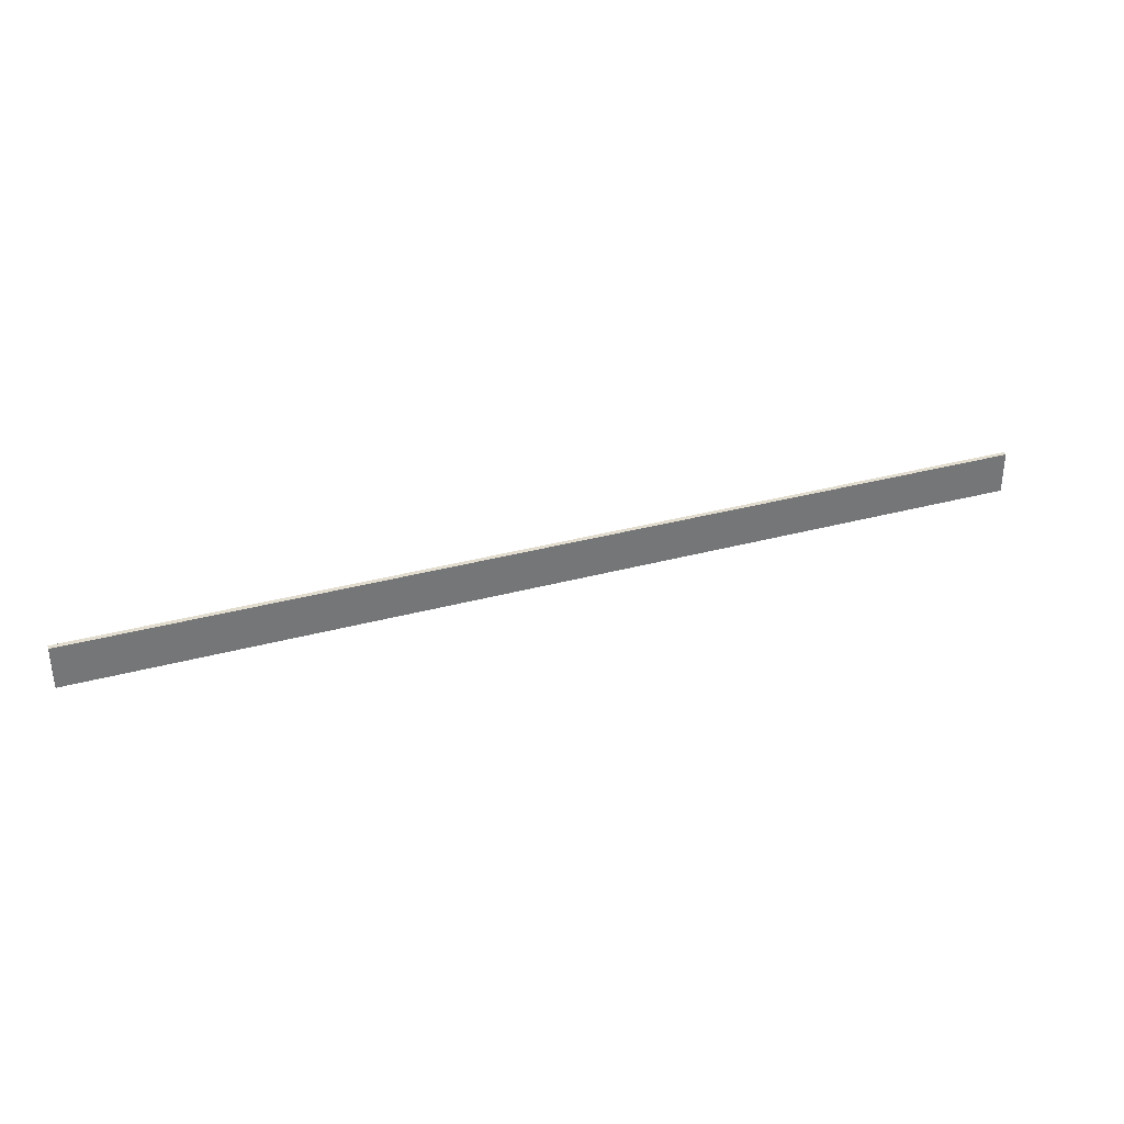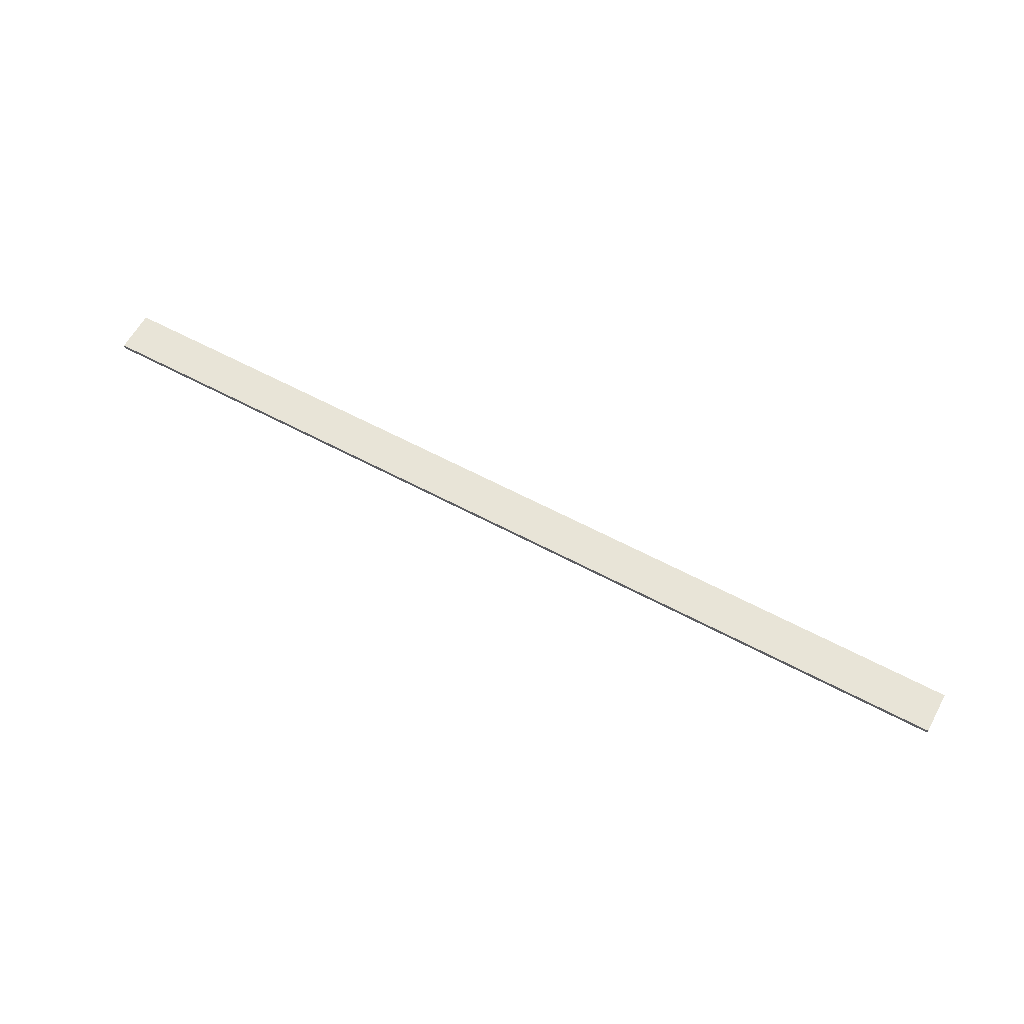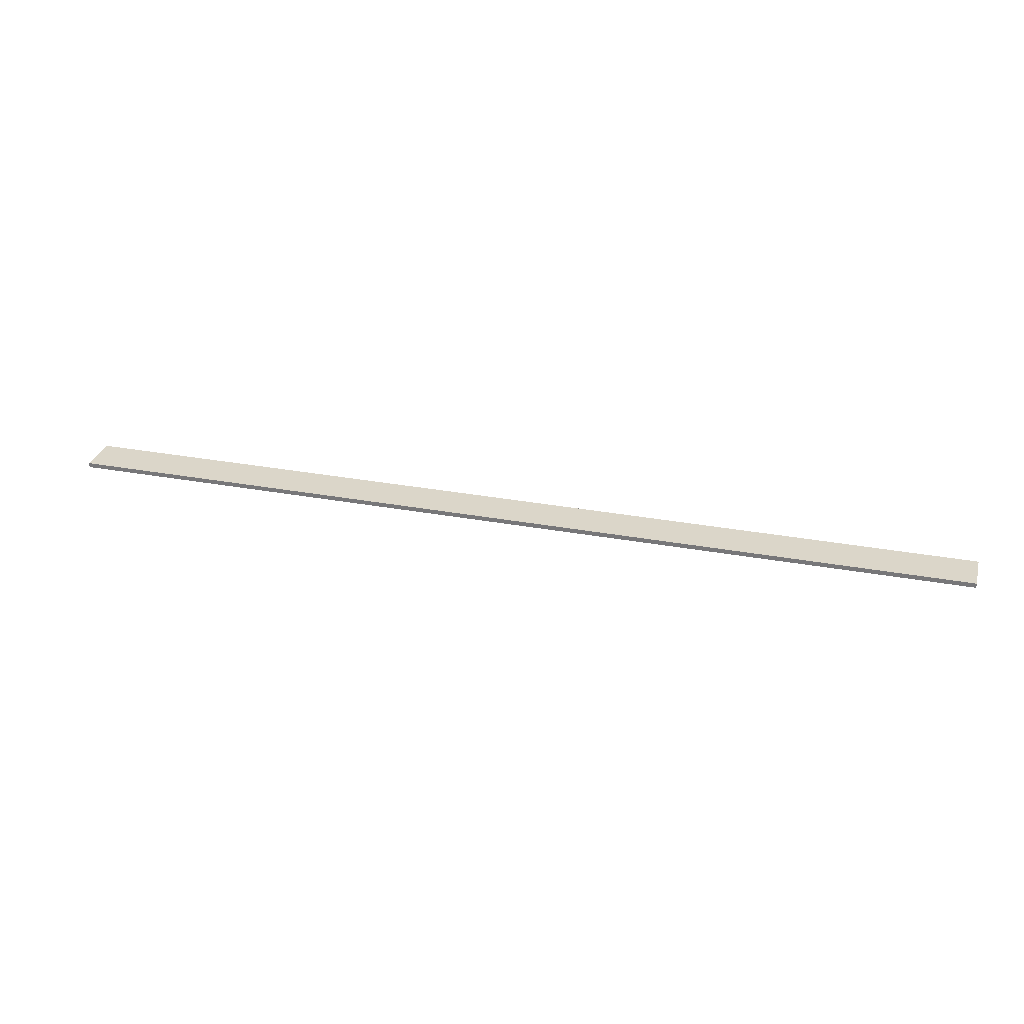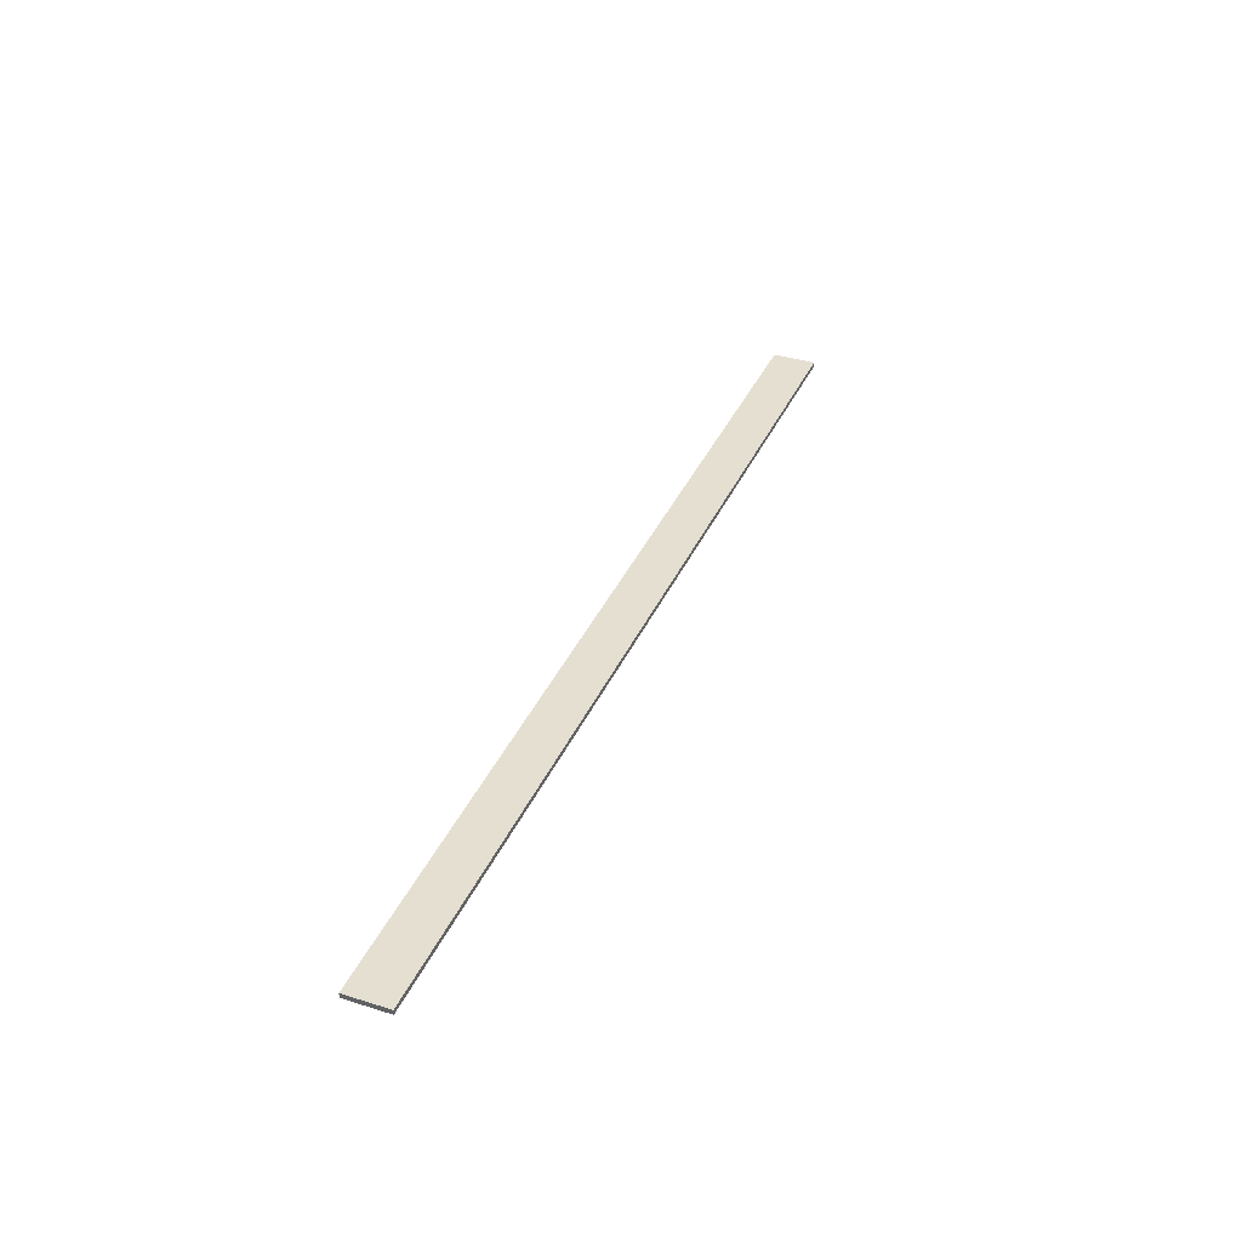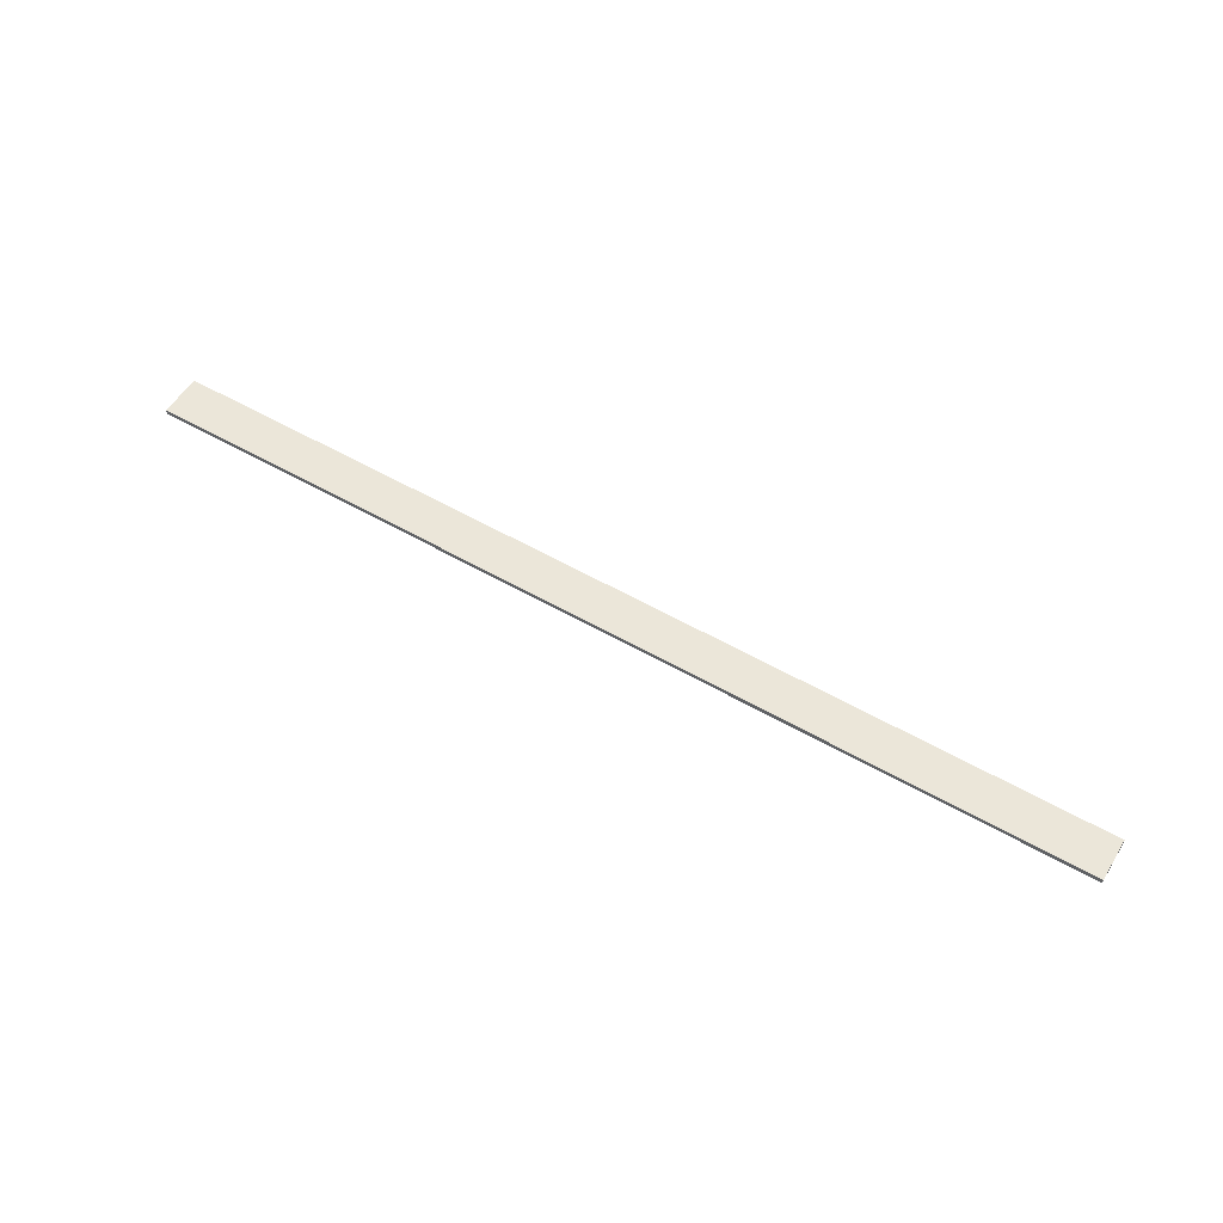
<metadata>
{"format":"obj","ext":"obj","renderer":"f3d","projection":"perspective","resolution":1024,"background":"white","views":[{"elev":34.0,"azim":159.8,"up":"+Z"},{"elev":61.3,"azim":28.5,"up":"+Y"},{"elev":29.7,"azim":-164.8,"up":"+Y"},{"elev":37.4,"azim":-68.0,"up":"+Y"},{"elev":55.3,"azim":31.2,"up":"+Y"}]}
</metadata>
<code>
o Collider
v 225.9 -1.265 9.927
v 225.9 0.9612 9.927
v 225.9 -1.265 -9.927
v 225.9 0.9612 -9.927
v -215.8 -1.265 9.927
v -215.8 0.9612 9.927
v -215.8 -1.265 -9.927
v -215.8 0.9612 -9.927
v 204.2 0.9612 -9.927
v 184.2 0.9612 -9.927
v 164.2 0.9612 -9.927
v 144.2 0.9612 -9.927
v 124.2 0.9612 -9.927
v 104.2 0.9612 -9.927
v 84.19 0.9612 -9.927
v 64.19 0.9612 -9.927
v 44.19 0.9612 -9.927
v 24.2 0.9612 -9.927
v 4.199 0.9612 -9.927
v -15.8 0.9612 -9.927
v -35.8 0.9612 -9.927
v -55.79 0.9612 -9.927
v -75.79 0.9612 -9.927
v -95.79 0.9612 -9.927
v -115.8 0.9612 -9.927
v -135.8 0.9612 -9.927
v -155.8 0.9612 -9.927
v -175.8 0.9612 -9.927
v -195.8 0.9612 -9.927
v -195.8 0.9612 9.927
v -175.8 0.9612 9.927
v -155.8 0.9612 9.927
v -135.8 0.9612 9.927
v -115.8 0.9612 9.927
v -95.79 0.9612 9.927
v -75.79 0.9612 9.927
v -55.79 0.9612 9.927
v -35.8 0.9612 9.927
v -15.8 0.9612 9.927
v 4.199 0.9612 9.927
v 24.2 0.9612 9.927
v 44.19 0.9612 9.927
v 64.19 0.9612 9.927
v 84.19 0.9612 9.927
v 104.2 0.9612 9.927
v 124.2 0.9612 9.927
v 144.2 0.9612 9.927
v 164.2 0.9612 9.927
v 184.2 0.9612 9.927
v 204.2 0.9612 9.927
v 225.9 0.9612 0
v -215.8 0.9612 0
v -195.8 0.9612 0
v -175.8 0.9612 0
v -155.8 0.9612 0
v -135.8 0.9612 0
v -115.8 0.9612 0
v -95.79 0.9612 0
v -75.79 0.9612 0
v -55.79 0.9612 0
v -35.8 0.9612 0
v -15.8 0.9612 0
v 4.199 0.9612 0
v 24.2 0.9612 0
v 44.19 0.9612 0
v 64.19 0.9612 0
v 84.19 0.9612 0
v 104.2 0.9612 0
v 124.2 0.9612 0
v 144.2 0.9612 0
v 164.2 0.9612 0
v 184.2 0.9612 0
v 204.2 0.9612 0
v 225.9 0.9612 -4.963
v -215.8 0.9612 -4.963
v -195.8 0.9612 -4.963
v -175.8 0.9612 -4.963
v -155.8 0.9612 -4.963
v -135.8 0.9612 -4.963
v -115.8 0.9612 -4.963
v -95.79 0.9612 -4.963
v -75.79 0.9612 -4.963
v -55.79 0.9612 -4.963
v -35.8 0.9612 -4.963
v -15.8 0.9612 -4.963
v 4.199 0.9612 -4.963
v 24.2 0.9612 -4.963
v 44.19 0.9612 -4.963
v 64.19 0.9612 -4.963
v 84.19 0.9612 -4.963
v 104.2 0.9612 -4.963
v 124.2 0.9612 -4.963
v 144.2 0.9612 -4.963
v 164.2 0.9612 -4.963
v 184.2 0.9612 -4.963
v 204.2 0.9612 -4.963
v -215.8 0.9612 4.963
v -195.8 0.9612 4.963
v -175.8 0.9612 4.963
v -155.8 0.9612 4.963
v -135.8 0.9612 4.963
v -115.8 0.9612 4.963
v -95.79 0.9612 4.963
v -75.79 0.9612 4.963
v -55.79 0.9612 4.963
v -35.8 0.9612 4.963
v -15.8 0.9612 4.963
v 4.199 0.9612 4.963
v 24.2 0.9612 4.963
v 44.19 0.9612 4.963
v 64.19 0.9612 4.963
v 84.19 0.9612 4.963
v 104.2 0.9612 4.963
v 124.2 0.9612 4.963
v 144.2 0.9612 4.963
v 164.2 0.9612 4.963
v 184.2 0.9612 4.963
v 204.2 0.9612 4.963
v 225.9 0.9612 4.963
f 1 2 119 51 74 4 3
f 3 4 9 10 11 12 13 14 15 16 17 18 19 20 21 22 23 24 25 26 27 28 29 8 7
f 7 8 75 52 97 6 5
f 5 6 30 31 32 33 34 35 36 37 38 39 40 41 42 43 44 45 46 47 48 49 50 2 1
f 3 7 5 1
f 118 119 2 50
f 97 98 30 6
f 98 99 31 30
f 99 100 32 31
f 100 101 33 32
f 101 102 34 33
f 102 103 35 34
f 103 104 36 35
f 104 105 37 36
f 105 106 38 37
f 106 107 39 38
f 107 108 40 39
f 108 109 41 40
f 109 110 42 41
f 110 111 43 42
f 111 112 44 43
f 112 113 45 44
f 113 114 46 45
f 114 115 47 46
f 115 116 48 47
f 116 117 49 48
f 117 118 50 49
f 95 96 73 72
f 94 95 72 71
f 93 94 71 70
f 92 93 70 69
f 91 92 69 68
f 90 91 68 67
f 89 90 67 66
f 88 89 66 65
f 87 88 65 64
f 86 87 64 63
f 85 86 63 62
f 84 85 62 61
f 83 84 61 60
f 82 83 60 59
f 81 82 59 58
f 80 81 58 57
f 79 80 57 56
f 78 79 56 55
f 77 78 55 54
f 76 77 54 53
f 75 76 53 52
f 96 74 51 73
f 9 4 74 96
f 8 29 76 75
f 29 28 77 76
f 28 27 78 77
f 27 26 79 78
f 26 25 80 79
f 25 24 81 80
f 24 23 82 81
f 23 22 83 82
f 22 21 84 83
f 21 20 85 84
f 20 19 86 85
f 19 18 87 86
f 18 17 88 87
f 17 16 89 88
f 16 15 90 89
f 15 14 91 90
f 14 13 92 91
f 13 12 93 92
f 12 11 94 93
f 11 10 95 94
f 10 9 96 95
f 72 73 118 117
f 71 72 117 116
f 70 71 116 115
f 69 70 115 114
f 68 69 114 113
f 67 68 113 112
f 66 67 112 111
f 65 66 111 110
f 64 65 110 109
f 63 64 109 108
f 62 63 108 107
f 61 62 107 106
f 60 61 106 105
f 59 60 105 104
f 58 59 104 103
f 57 58 103 102
f 56 57 102 101
f 55 56 101 100
f 54 55 100 99
f 53 54 99 98
f 52 53 98 97
f 73 51 119 118

</code>
